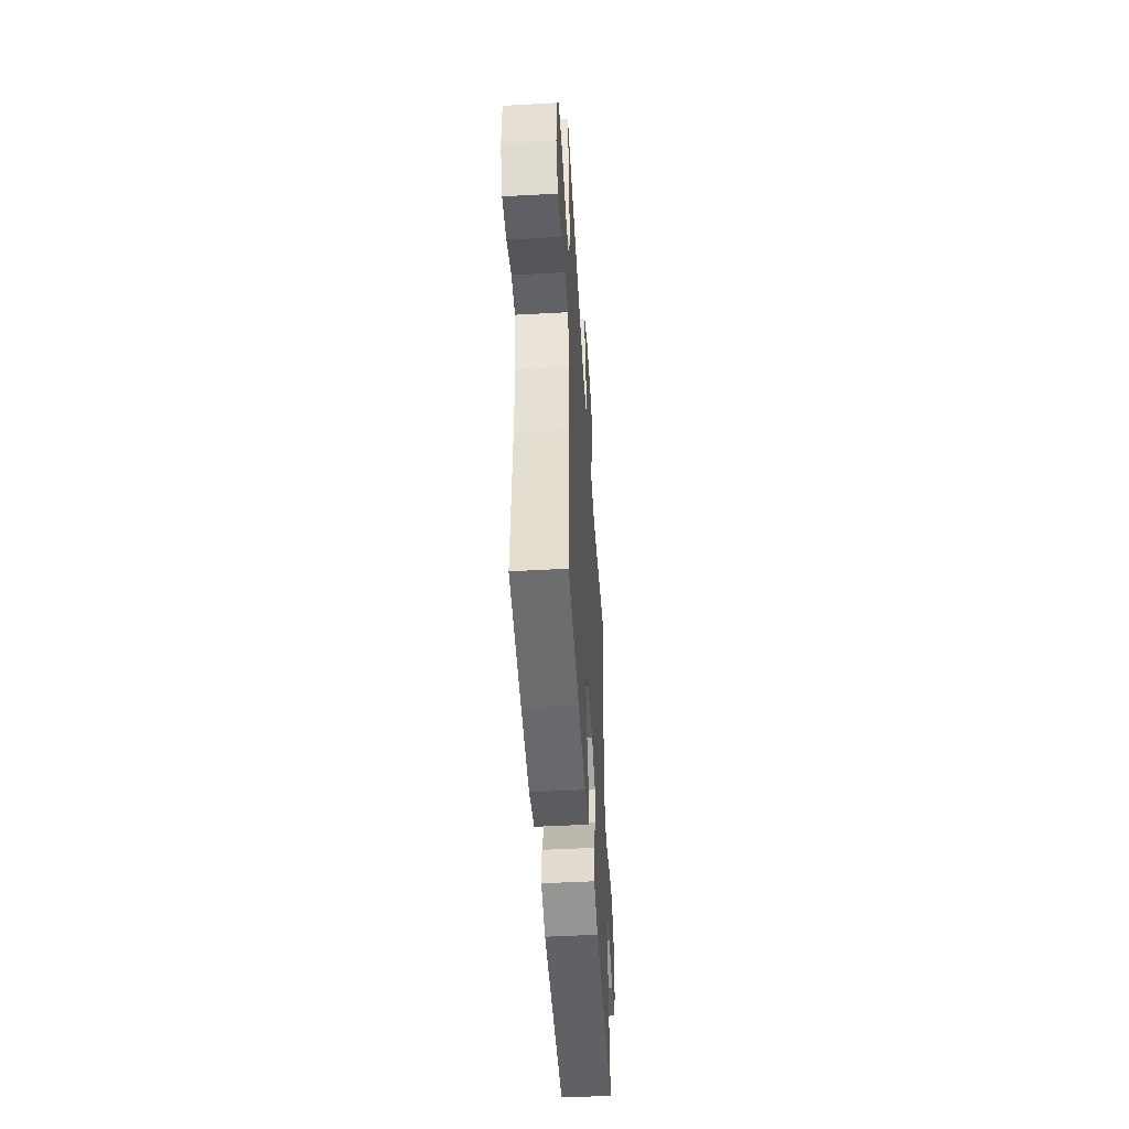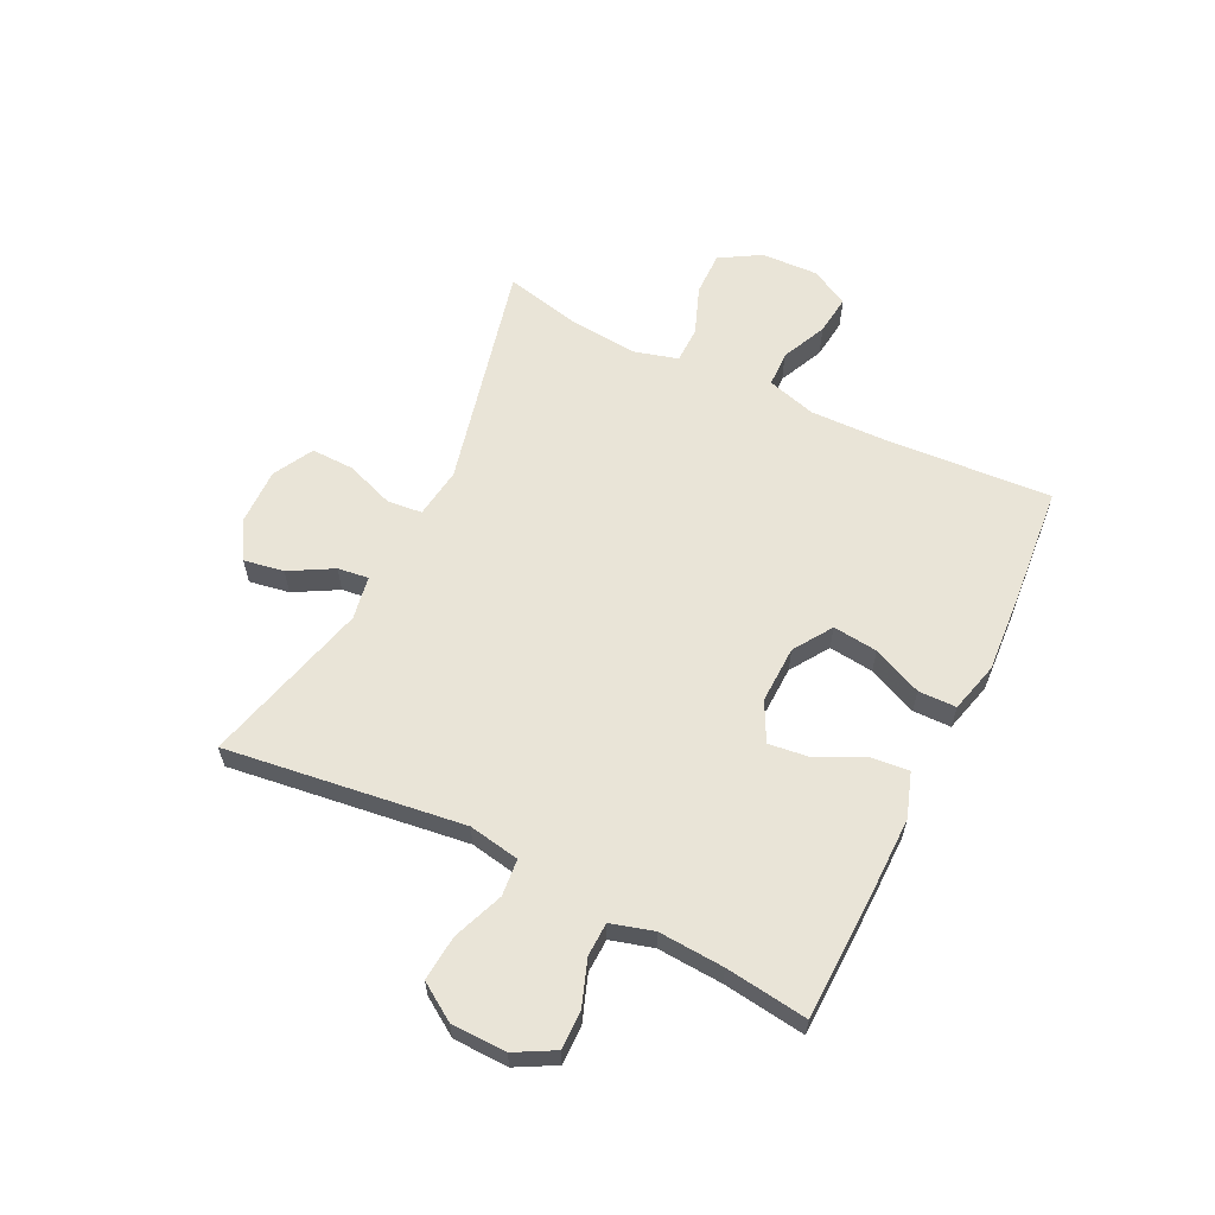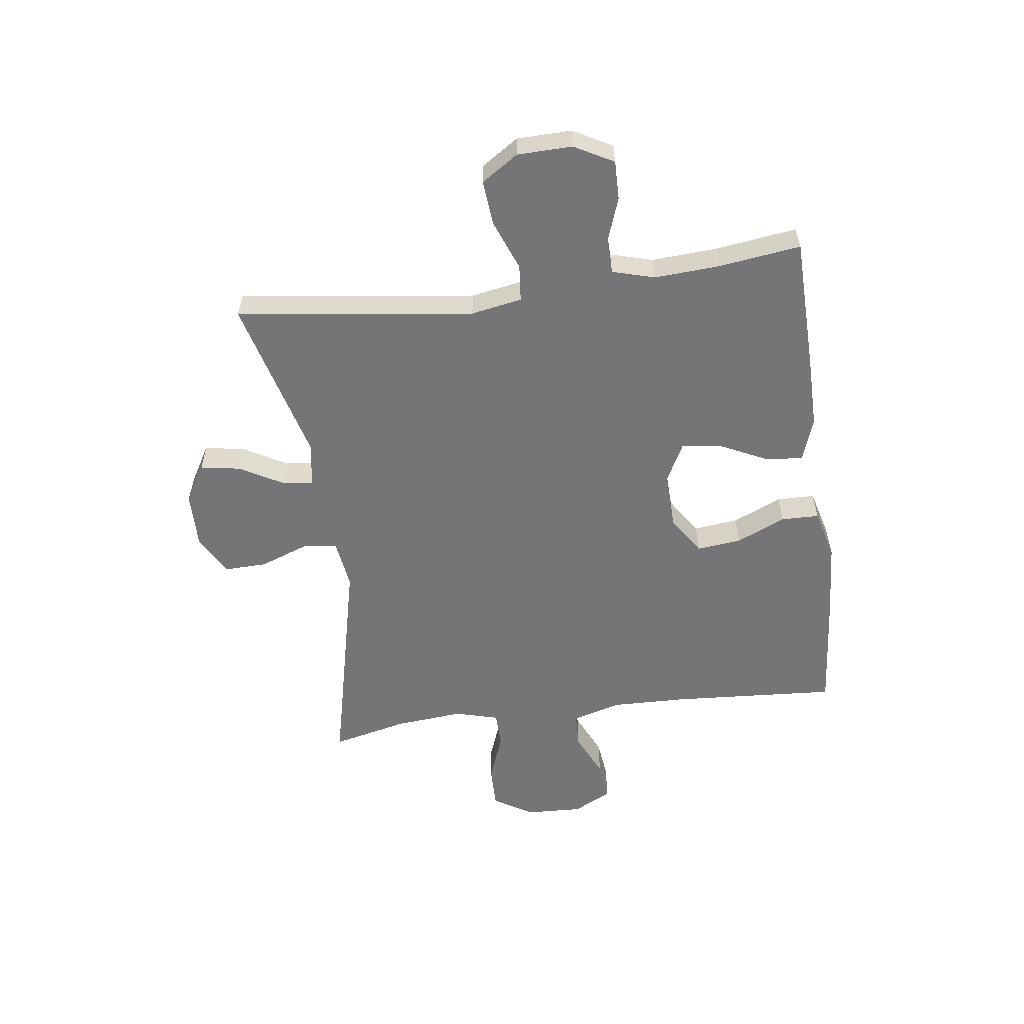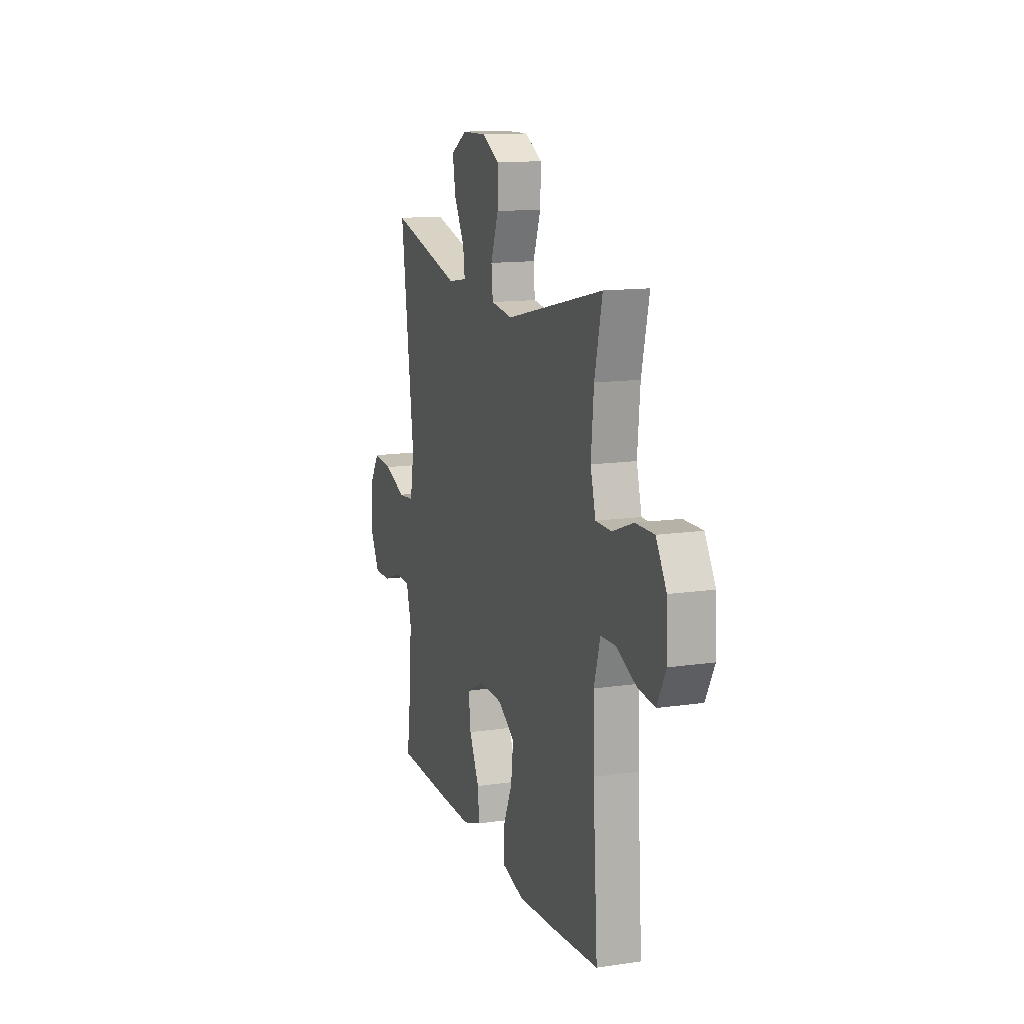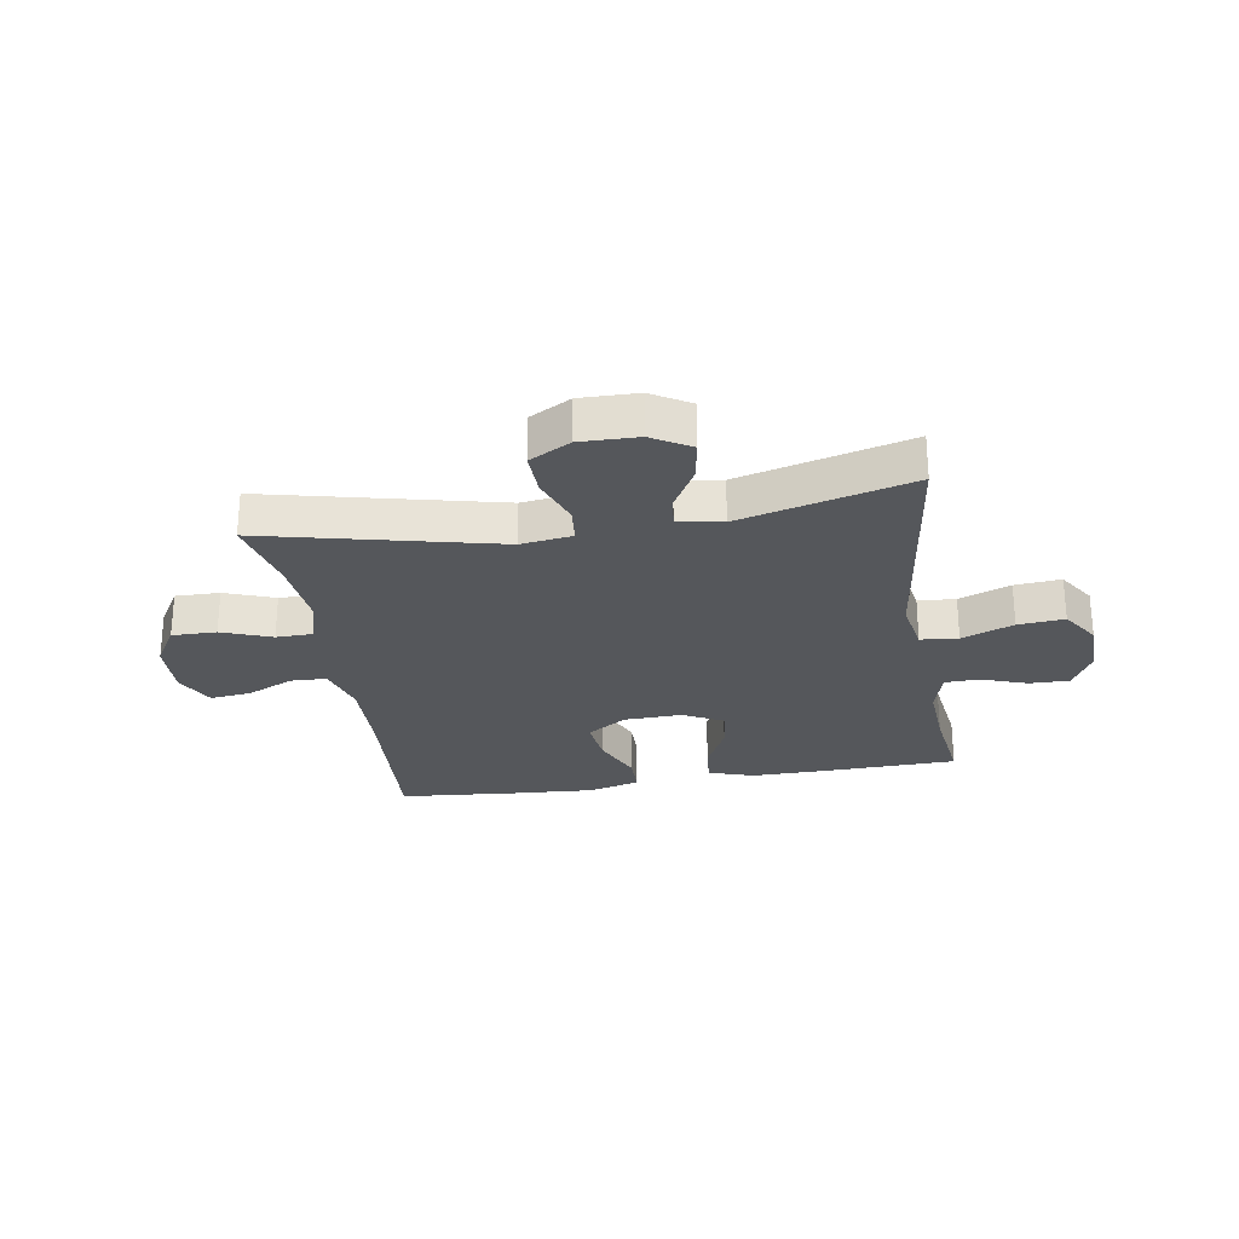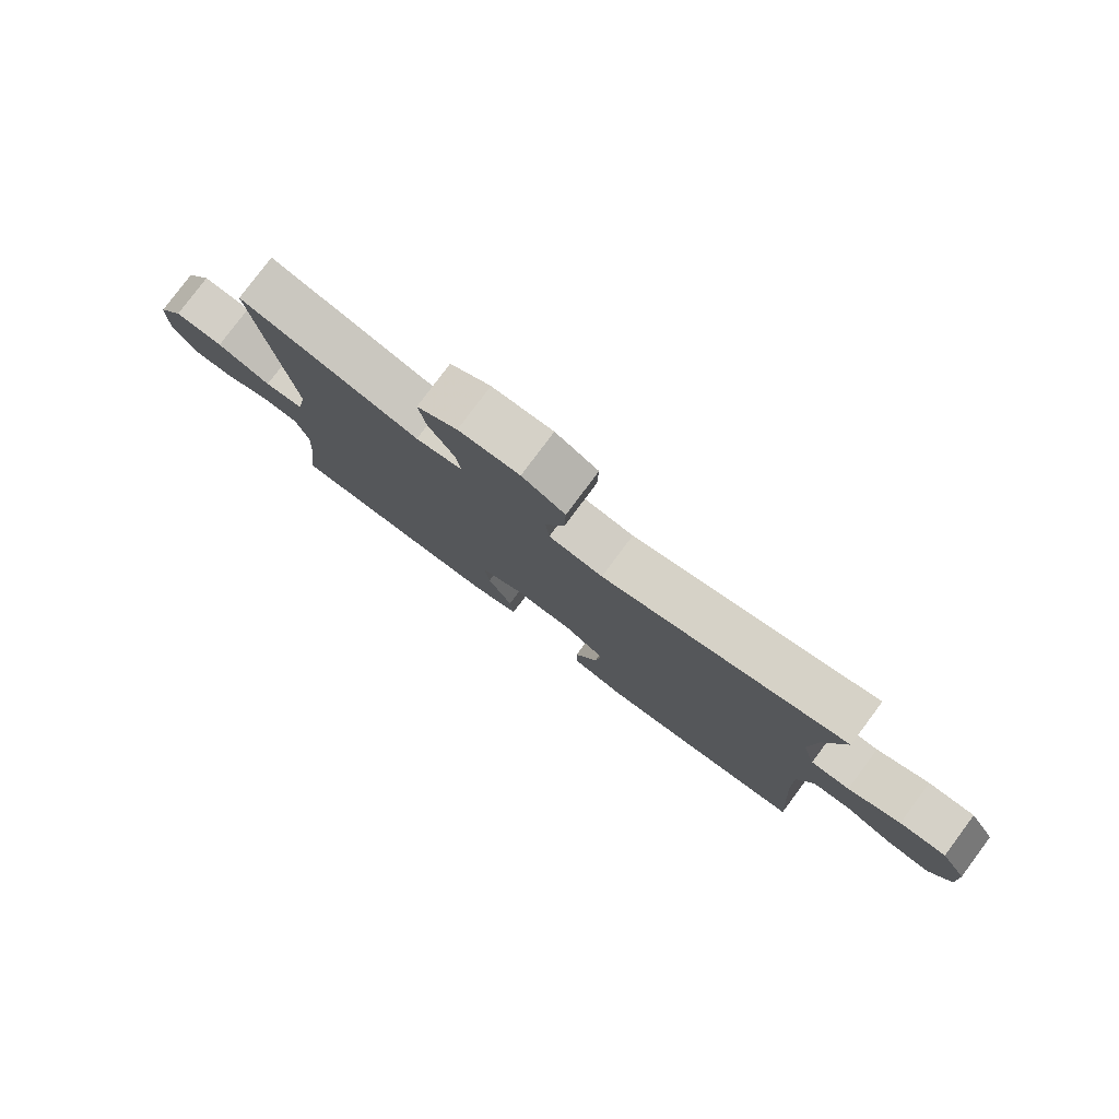
<metadata>
{"format":"obj","ext":"obj","renderer":"f3d","projection":"perspective","resolution":1024,"background":"white","views":[{"elev":-48.9,"azim":-86.5,"up":"+Z"},{"elev":60.9,"azim":116.1,"up":"+Y"},{"elev":-56.6,"azim":97.6,"up":"+Y"},{"elev":13.3,"azim":-108.6,"up":"+Z"},{"elev":-26.9,"azim":9.3,"up":"+Y"},{"elev":79.3,"azim":-143.3,"up":"+Z"}]}
</metadata>
<code>
v 0.5 0.07 -0.5
v 0.266 0.07 -0.506
v 0.142 0.07 -0.507
v 0.065 0.07 -0.481
v 0.071 0.07 -0.416
v 0.111 0.07 -0.333
v 0.12 0.07 -0.262
v 0.052 0.07 -0.227
v -0.048 0.07 -0.23
v -0.115 0.07 -0.274
v -0.106 0.07 -0.352
v -0.068 0.07 -0.438
v -0.069 0.07 -0.504
v -0.157 0.07 -0.527
v -0.294 0.07 -0.518
v -0.5 0.07 -0.5
v -0.481 0.07 -0.21
v -0.478 0.07 -0.077
v -0.503 0.07 0.009
v -0.565 0.07 0.011
v -0.644 0.07 -0.025
v -0.714 0.07 -0.033
v -0.749 0.07 0.034
v -0.745 0.07 0.133
v -0.703 0.07 0.203
v -0.627 0.07 0.202
v -0.542 0.07 0.17
v -0.479 0.07 0.171
v -0.458 0.07 0.248
v -0.469 0.07 0.367
v -0.5 0.07 0.5
v -0.103 0.07 0.407
v -0.015 0.07 0.419
v -0.009 0.07 0.48
v -0.04 0.07 0.564
v -0.042 0.07 0.639
v 0.028 0.07 0.677
v 0.127 0.07 0.675
v 0.193 0.07 0.636
v 0.181 0.07 0.566
v 0.139 0.07 0.491
v 0.132 0.07 0.437
v 0.208 0.07 0.424
v 0.5 0.07 0.5
v 0.446 0.07 0.086
v 0.462 0.07 -0.003
v 0.526 0.07 -0.009
v 0.614 0.07 0.025
v 0.693 0.07 0.032
v 0.735 0.07 -0.032
v 0.737 0.07 -0.128
v 0.7 0.07 -0.196
v 0.632 0.07 -0.195
v 0.554 0.07 -0.167
v 0.495 0.07 -0.169
v 0.474 0.07 -0.243
v 0.481 0.07 -0.357
v 0.5 0 -0.5
v 0.266 0 -0.506
v 0.142 0 -0.507
v 0.065 0 -0.481
v 0.071 0 -0.416
v 0.111 0 -0.333
v 0.12 0 -0.262
v 0.052 0 -0.227
v -0.048 0 -0.23
v -0.115 0 -0.274
v -0.106 0 -0.352
v -0.068 0 -0.438
v -0.069 0 -0.504
v -0.157 0 -0.527
v -0.294 0 -0.518
v -0.5 0 -0.5
v -0.481 0 -0.21
v -0.478 0 -0.077
v -0.503 0 0.009
v -0.565 0 0.011
v -0.644 0 -0.025
v -0.714 0 -0.033
v -0.749 0 0.034
v -0.745 0 0.133
v -0.703 0 0.203
v -0.627 0 0.202
v -0.542 0 0.17
v -0.479 0 0.171
v -0.458 0 0.248
v -0.469 0 0.367
v -0.5 0 0.5
v -0.103 0 0.407
v -0.015 0 0.419
v -0.009 0 0.48
v -0.04 0 0.564
v -0.042 0 0.639
v 0.028 0 0.677
v 0.127 0 0.675
v 0.193 0 0.636
v 0.181 0 0.566
v 0.139 0 0.491
v 0.132 0 0.437
v 0.208 0 0.424
v 0.5 0 0.5
v 0.446 0 0.086
v 0.462 0 -0.003
v 0.526 0 -0.009
v 0.614 0 0.025
v 0.693 0 0.032
v 0.735 0 -0.032
v 0.737 0 -0.128
v 0.7 0 -0.196
v 0.632 0 -0.195
v 0.554 0 -0.167
v 0.495 0 -0.169
v 0.474 0 -0.243
v 0.481 0 -0.357
f 51 52 53 54
f 51 54 55
f 50 51 55
f 47 48 49 50
f 46 47 50 55
f 43 44 45
f 42 43 45 46
f 38 39 40 41
f 38 41 42
f 37 38 42
f 34 35 36 37
f 33 34 37 42
f 32 33 42 46
f 30 31 32 46
f 24 25 26 27
f 24 27 28
f 23 24 28
f 20 21 22 23
f 19 20 23 28
f 18 19 28 29
f 14 15 16 17
f 14 17 18 29
f 11 12 13 14
f 10 11 14 29
f 3 4 5 6
f 3 6 7
f 57 1 2 3
f 56 57 3 7
f 9 10 29 30
f 8 9 30 46
f 46 55 56
f 7 8 46 56
f 111 110 109 108
f 112 111 108
f 112 108 107
f 107 106 105 104
f 112 107 104 103
f 102 101 100
f 103 102 100 99
f 98 97 96 95
f 99 98 95
f 99 95 94
f 94 93 92 91
f 99 94 91 90
f 103 99 90 89
f 103 89 88 87
f 84 83 82 81
f 85 84 81
f 85 81 80
f 80 79 78 77
f 85 80 77 76
f 86 85 76 75
f 74 73 72 71
f 86 75 74 71
f 71 70 69 68
f 86 71 68 67
f 63 62 61 60
f 64 63 60
f 60 59 58 114
f 64 60 114 113
f 87 86 67 66
f 103 87 66 65
f 113 112 103
f 113 103 65 64
f 1 58 59 2
f 2 59 60 3
f 3 60 61 4
f 4 61 62 5
f 5 62 63 6
f 6 63 64 7
f 7 64 65 8
f 8 65 66 9
f 9 66 67 10
f 10 67 68 11
f 11 68 69 12
f 12 69 70 13
f 13 70 71 14
f 14 71 72 15
f 15 72 73 16
f 16 73 74 17
f 17 74 75 18
f 18 75 76 19
f 19 76 77 20
f 20 77 78 21
f 21 78 79 22
f 22 79 80 23
f 23 80 81 24
f 24 81 82 25
f 25 82 83 26
f 26 83 84 27
f 27 84 85 28
f 28 85 86 29
f 29 86 87 30
f 30 87 88 31
f 31 88 89 32
f 32 89 90 33
f 33 90 91 34
f 34 91 92 35
f 35 92 93 36
f 36 93 94 37
f 37 94 95 38
f 38 95 96 39
f 39 96 97 40
f 40 97 98 41
f 41 98 99 42
f 42 99 100 43
f 43 100 101 44
f 44 101 102 45
f 45 102 103 46
f 46 103 104 47
f 47 104 105 48
f 48 105 106 49
f 49 106 107 50
f 50 107 108 51
f 51 108 109 52
f 52 109 110 53
f 53 110 111 54
f 54 111 112 55
f 55 112 113 56
f 56 113 114 57
f 57 114 58 1

</code>
